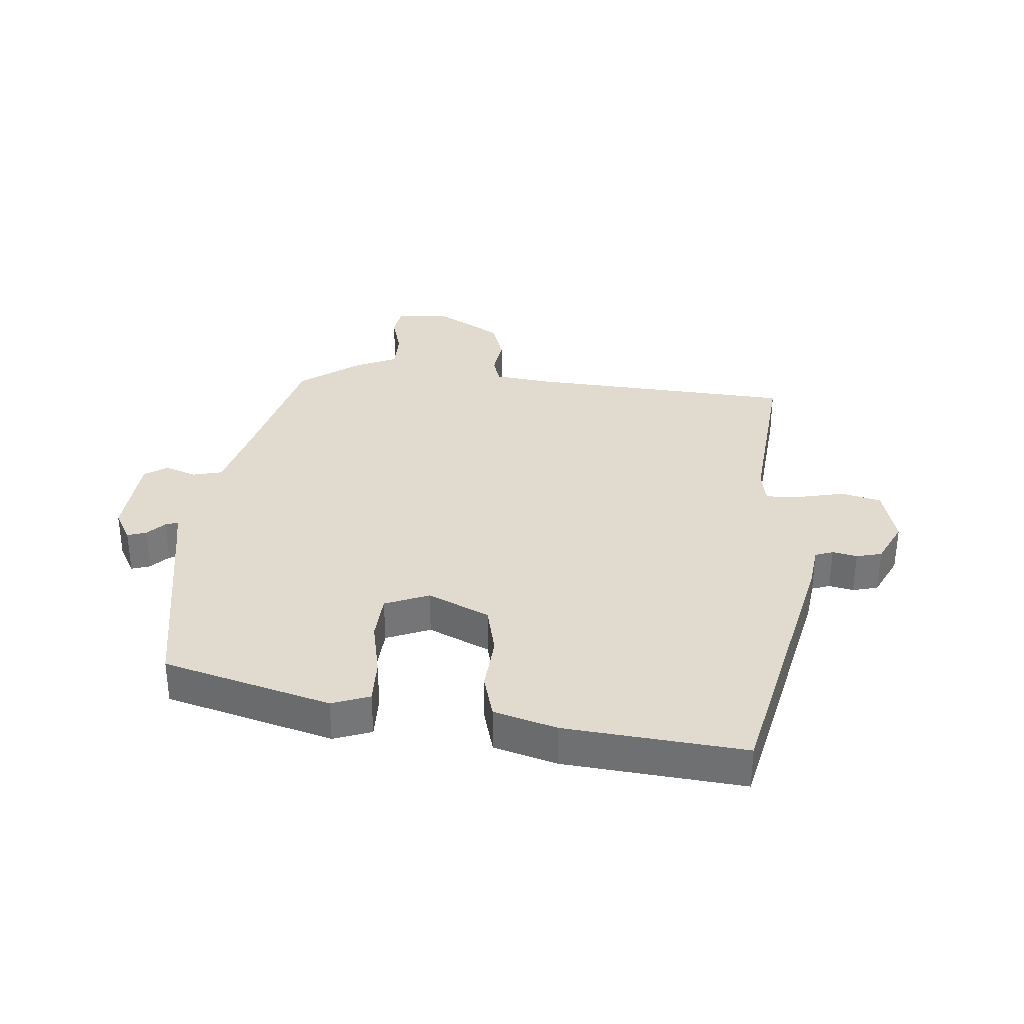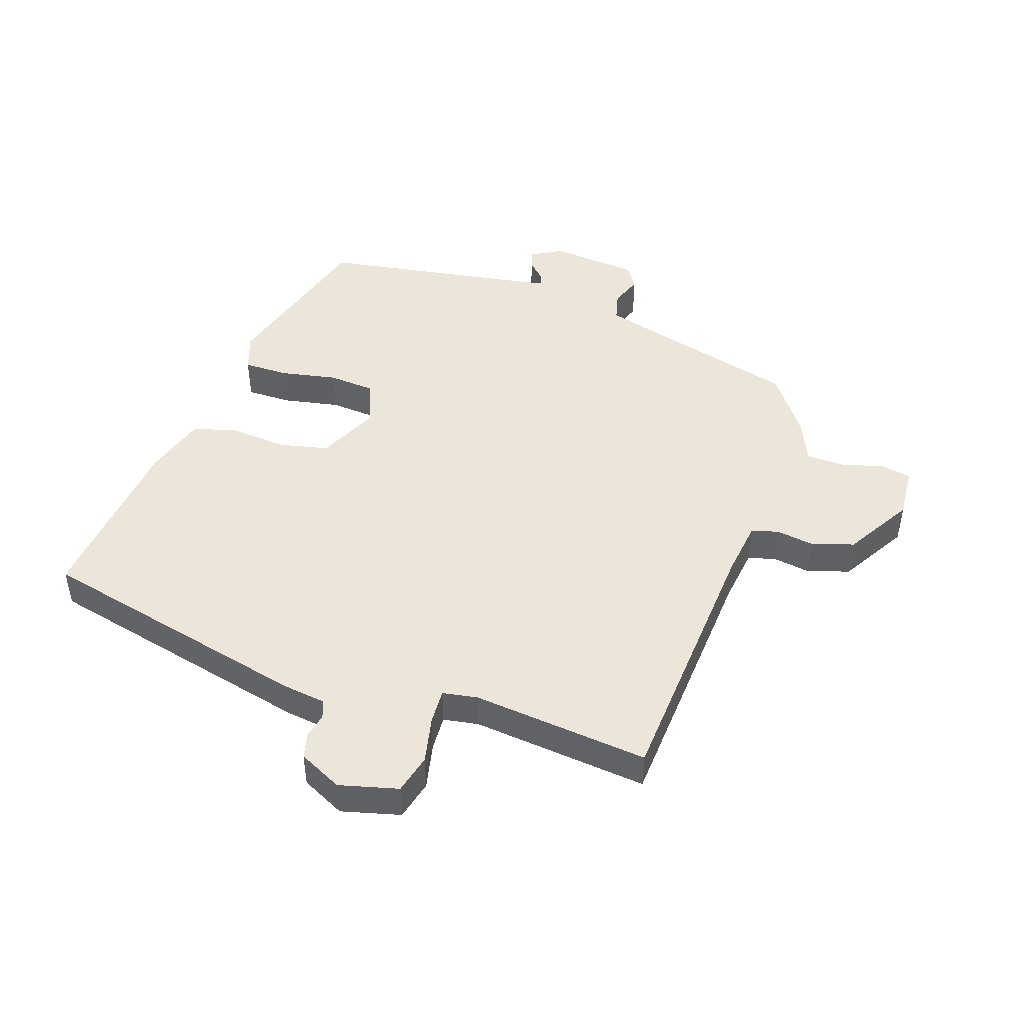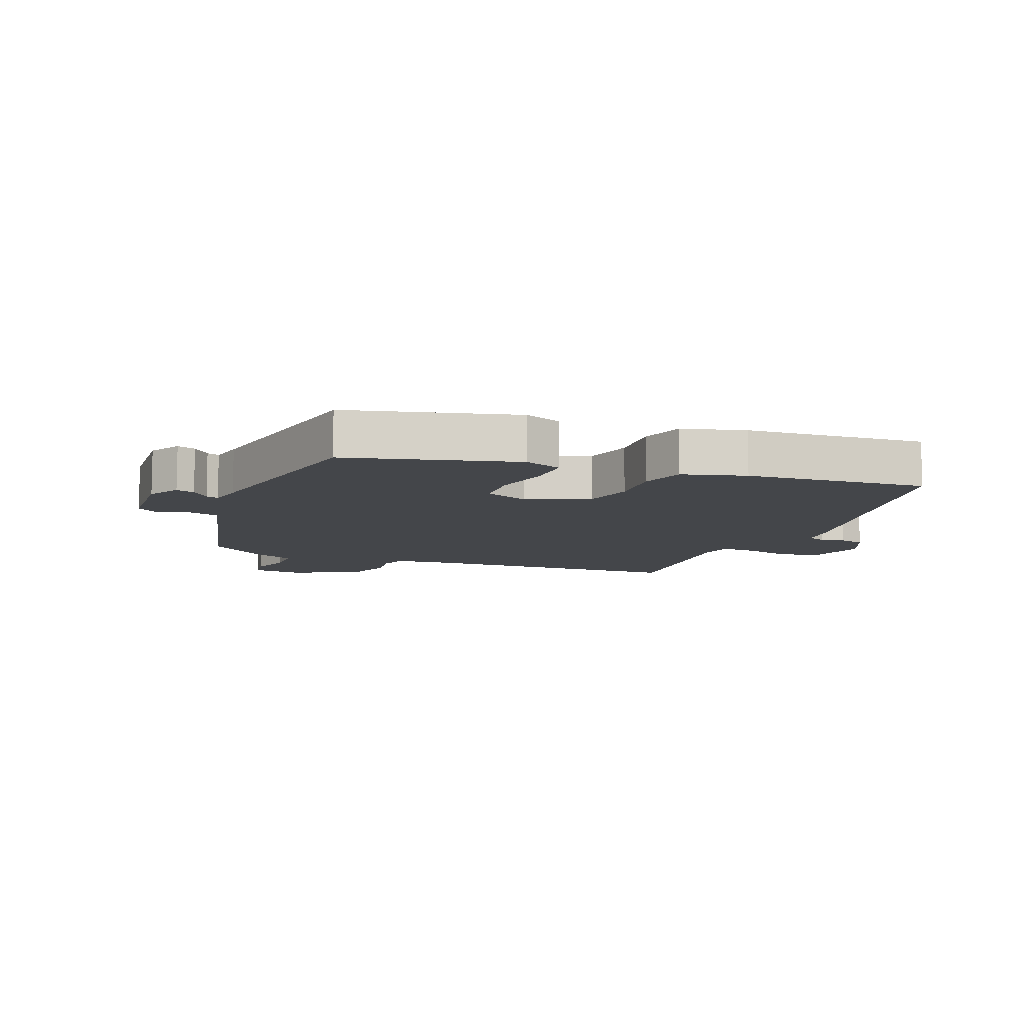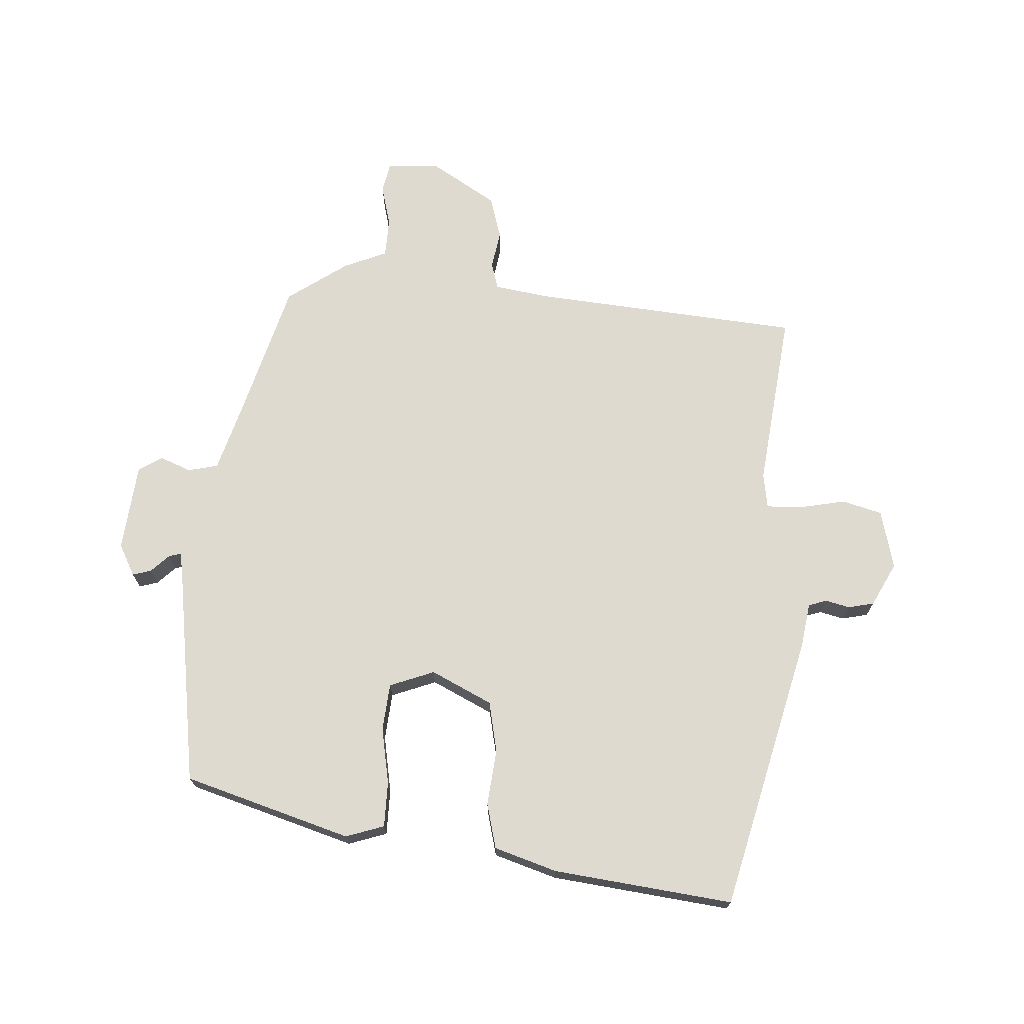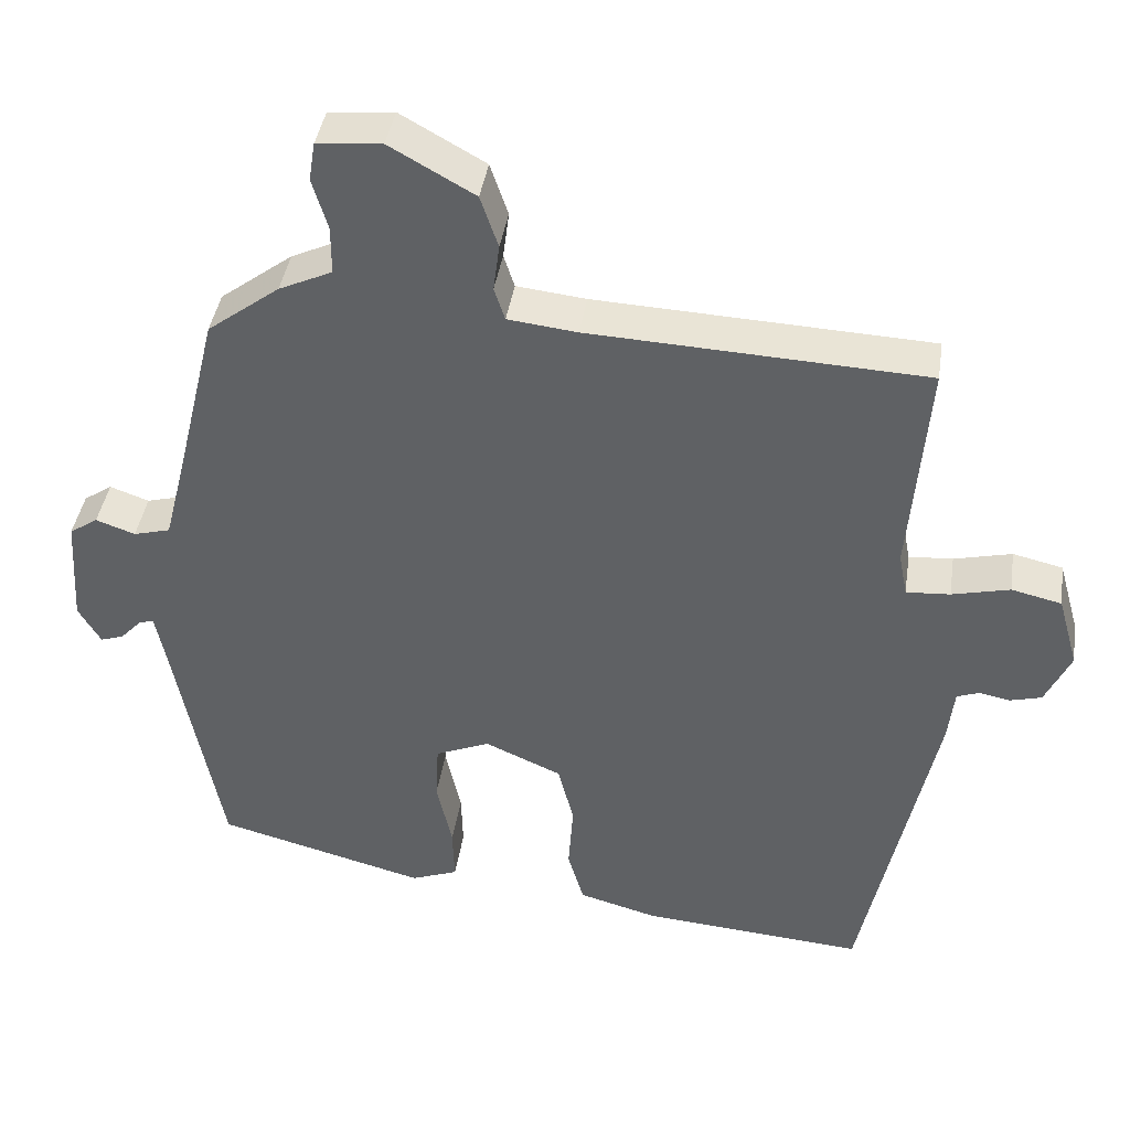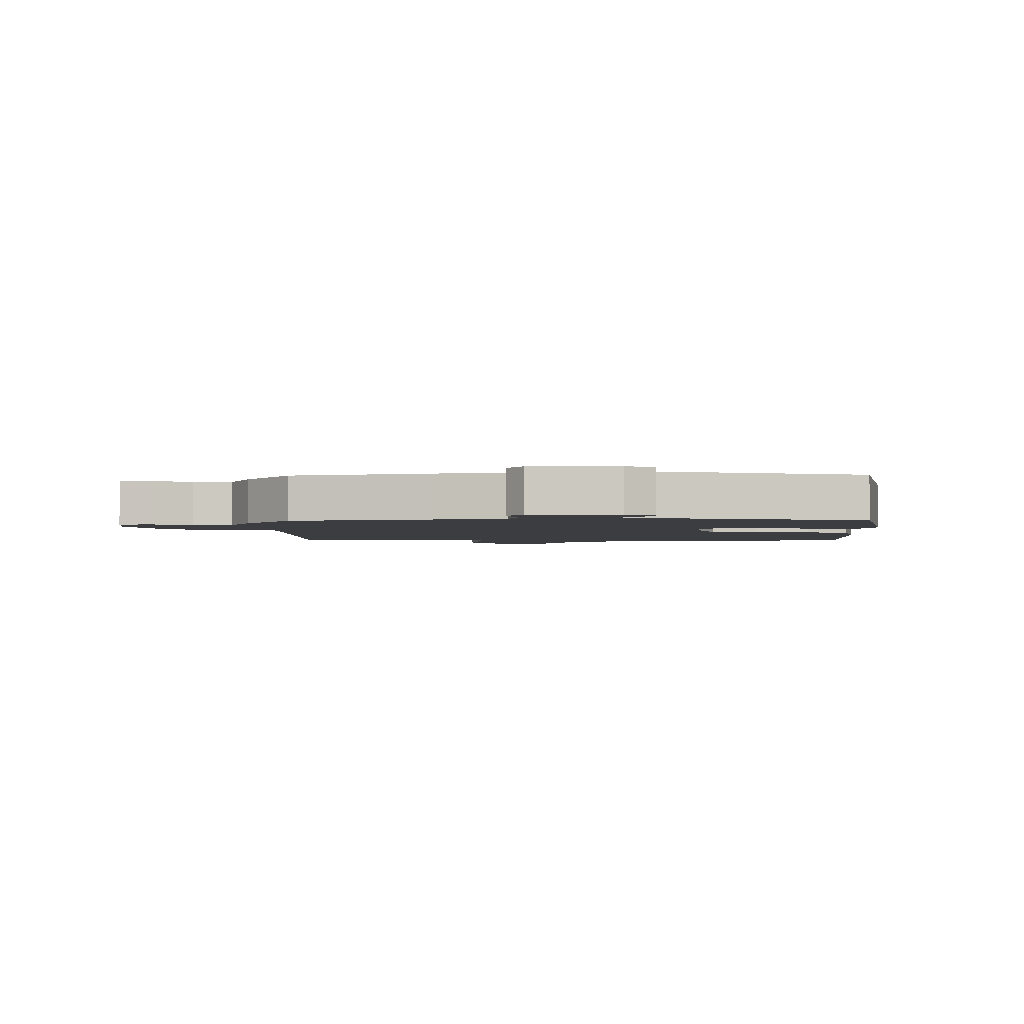
<metadata>
{"format":"obj","ext":"obj","renderer":"f3d","projection":"perspective","resolution":1024,"background":"white","views":[{"elev":33.5,"azim":-174.2,"up":"+Y"},{"elev":46.7,"azim":-70.1,"up":"+Y"},{"elev":-9.6,"azim":158.3,"up":"+Y"},{"elev":71.0,"azim":-174.4,"up":"+Y"},{"elev":41.1,"azim":-171.4,"up":"+Z"},{"elev":-2.7,"azim":88.2,"up":"+Y"}]}
</metadata>
<code>
v 0.423 0.07 0.479
v 0.476 0.07 0.26
v 0.506 0.07 0.142
v 0.554 0.07 0.129
v 0.605 0.07 0.147
v 0.642 0.07 0.122
v 0.651 0.07 -0.021
v 0.622 0.07 -0.071
v 0.592 0.07 -0.061
v 0.565 0.07 -0.032
v 0.545 0.07 -0.025
v 0.534 0.07 -0.079
v 0.471 0.07 -0.415
v 0.199 0.07 -0.486
v 0.138 0.07 -0.463
v 0.14 0.07 -0.39
v 0.16 0.07 -0.299
v 0.156 0.07 -0.223
v 0.085 0.07 -0.193
v -0.015 0.07 -0.237
v -0.035 0.07 -0.318
v -0.029 0.07 -0.409
v -0.05 0.07 -0.481
v -0.152 0.07 -0.509
v -0.443 0.07 -0.532
v -0.537 0.07 -0.083
v -0.545 0.07 -0.012
v -0.574 0.07 -0.001
v -0.614 0.07 -0.009
v -0.655 0.07 0.002
v -0.688 0.07 0.073
v -0.661 0.07 0.168
v -0.596 0.07 0.183
v -0.521 0.07 0.165
v -0.464 0.07 0.161
v -0.453 0.07 0.218
v -0.476 0.07 0.505
v -0.041 0.07 0.525
v 0.049 0.07 0.535
v 0.063 0.07 0.578
v 0.055 0.07 0.64
v 0.078 0.07 0.708
v 0.188 0.07 0.77
v 0.272 0.07 0.762
v 0.28 0.07 0.712
v 0.26 0.07 0.645
v 0.26 0.07 0.582
v 0.329 0.07 0.55
v 0.423 0 0.479
v 0.476 0 0.26
v 0.506 0 0.142
v 0.554 0 0.129
v 0.605 0 0.147
v 0.642 0 0.122
v 0.651 0 -0.021
v 0.622 0 -0.071
v 0.592 0 -0.061
v 0.565 0 -0.032
v 0.545 0 -0.025
v 0.534 0 -0.079
v 0.471 0 -0.415
v 0.199 0 -0.486
v 0.138 0 -0.463
v 0.14 0 -0.39
v 0.16 0 -0.299
v 0.156 0 -0.223
v 0.085 0 -0.193
v -0.015 0 -0.237
v -0.035 0 -0.318
v -0.029 0 -0.409
v -0.05 0 -0.481
v -0.152 0 -0.509
v -0.443 0 -0.532
v -0.537 0 -0.083
v -0.545 0 -0.012
v -0.574 0 -0.001
v -0.614 0 -0.009
v -0.655 0 0.002
v -0.688 0 0.073
v -0.661 0 0.168
v -0.596 0 0.183
v -0.521 0 0.165
v -0.464 0 0.161
v -0.453 0 0.218
v -0.476 0 0.505
v -0.041 0 0.525
v 0.049 0 0.535
v 0.063 0 0.578
v 0.055 0 0.64
v 0.078 0 0.708
v 0.188 0 0.77
v 0.272 0 0.762
v 0.28 0 0.712
v 0.26 0 0.645
v 0.26 0 0.582
v 0.329 0 0.55
f 47 48 1 2
f 44 45 46
f 43 44 46
f 42 43 46
f 41 42 46
f 40 41 46
f 39 40 46 47
f 36 37 38
f 35 36 38 39
f 32 33 34
f 31 32 34
f 30 31 34
f 29 30 34
f 28 29 34
f 27 28 34 35
f 26 27 35
f 25 26 35
f 24 25 35
f 23 24 35
f 22 23 35
f 21 22 35
f 20 21 35 39
f 15 16 17
f 14 15 17
f 13 14 17
f 12 13 17
f 11 12 17 18
f 8 9 10
f 7 8 10
f 6 7 10
f 5 6 10
f 4 5 10
f 3 4 10 11
f 47 2 3
f 39 47 3
f 20 39 3
f 19 20 3
f 3 11 18 19
f 50 49 96 95
f 94 93 92
f 94 92 91
f 94 91 90
f 94 90 89
f 94 89 88
f 95 94 88 87
f 86 85 84
f 87 86 84 83
f 82 81 80
f 82 80 79
f 82 79 78
f 82 78 77
f 82 77 76
f 83 82 76 75
f 83 75 74
f 83 74 73
f 83 73 72
f 83 72 71
f 83 71 70
f 83 70 69
f 87 83 69 68
f 65 64 63
f 65 63 62
f 65 62 61
f 65 61 60
f 66 65 60 59
f 58 57 56
f 58 56 55
f 58 55 54
f 58 54 53
f 58 53 52
f 59 58 52 51
f 51 50 95
f 51 95 87
f 51 87 68
f 51 68 67
f 67 66 59 51
f 1 49 50 2
f 2 50 51 3
f 3 51 52 4
f 4 52 53 5
f 5 53 54 6
f 6 54 55 7
f 7 55 56 8
f 8 56 57 9
f 9 57 58 10
f 10 58 59 11
f 11 59 60 12
f 12 60 61 13
f 13 61 62 14
f 14 62 63 15
f 15 63 64 16
f 16 64 65 17
f 17 65 66 18
f 18 66 67 19
f 19 67 68 20
f 20 68 69 21
f 21 69 70 22
f 22 70 71 23
f 23 71 72 24
f 24 72 73 25
f 25 73 74 26
f 26 74 75 27
f 27 75 76 28
f 28 76 77 29
f 29 77 78 30
f 30 78 79 31
f 31 79 80 32
f 32 80 81 33
f 33 81 82 34
f 34 82 83 35
f 35 83 84 36
f 36 84 85 37
f 37 85 86 38
f 38 86 87 39
f 39 87 88 40
f 40 88 89 41
f 41 89 90 42
f 42 90 91 43
f 43 91 92 44
f 44 92 93 45
f 45 93 94 46
f 46 94 95 47
f 47 95 96 48
f 48 96 49 1

</code>
